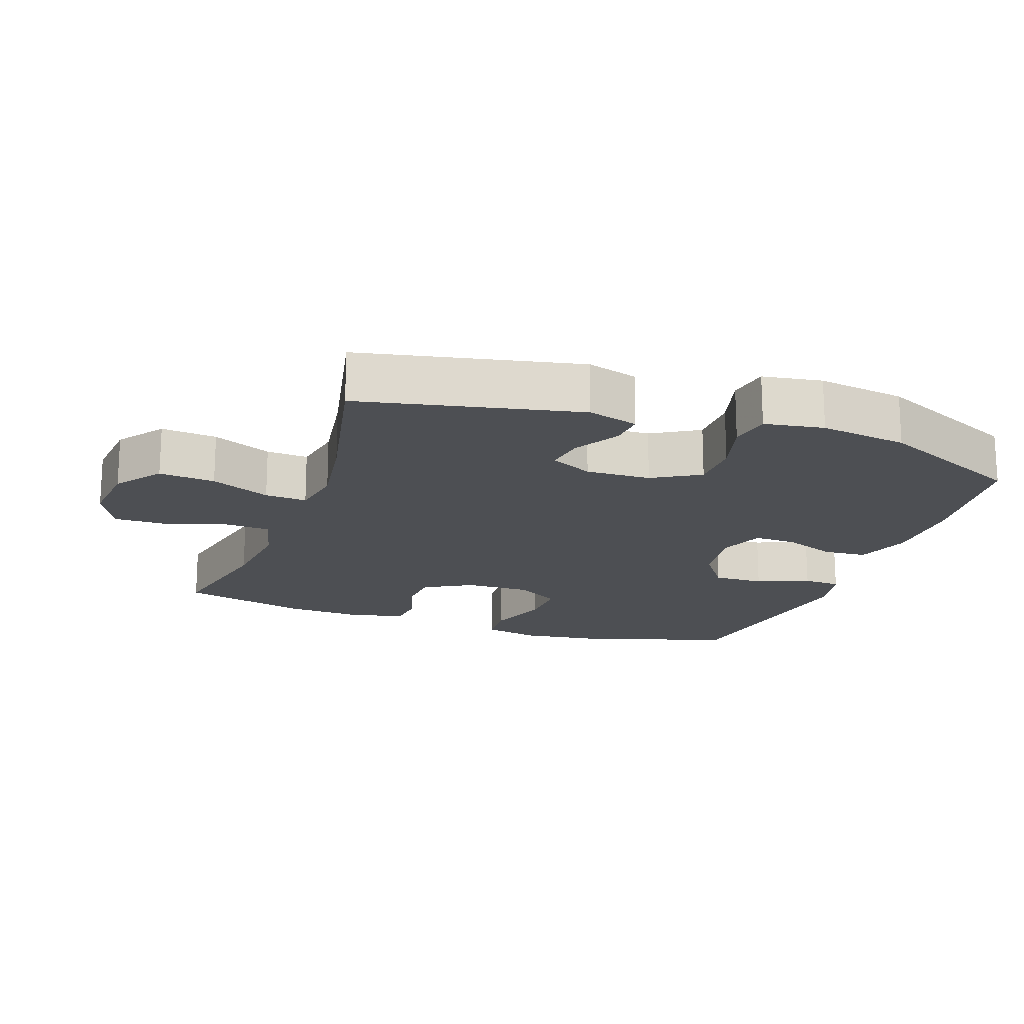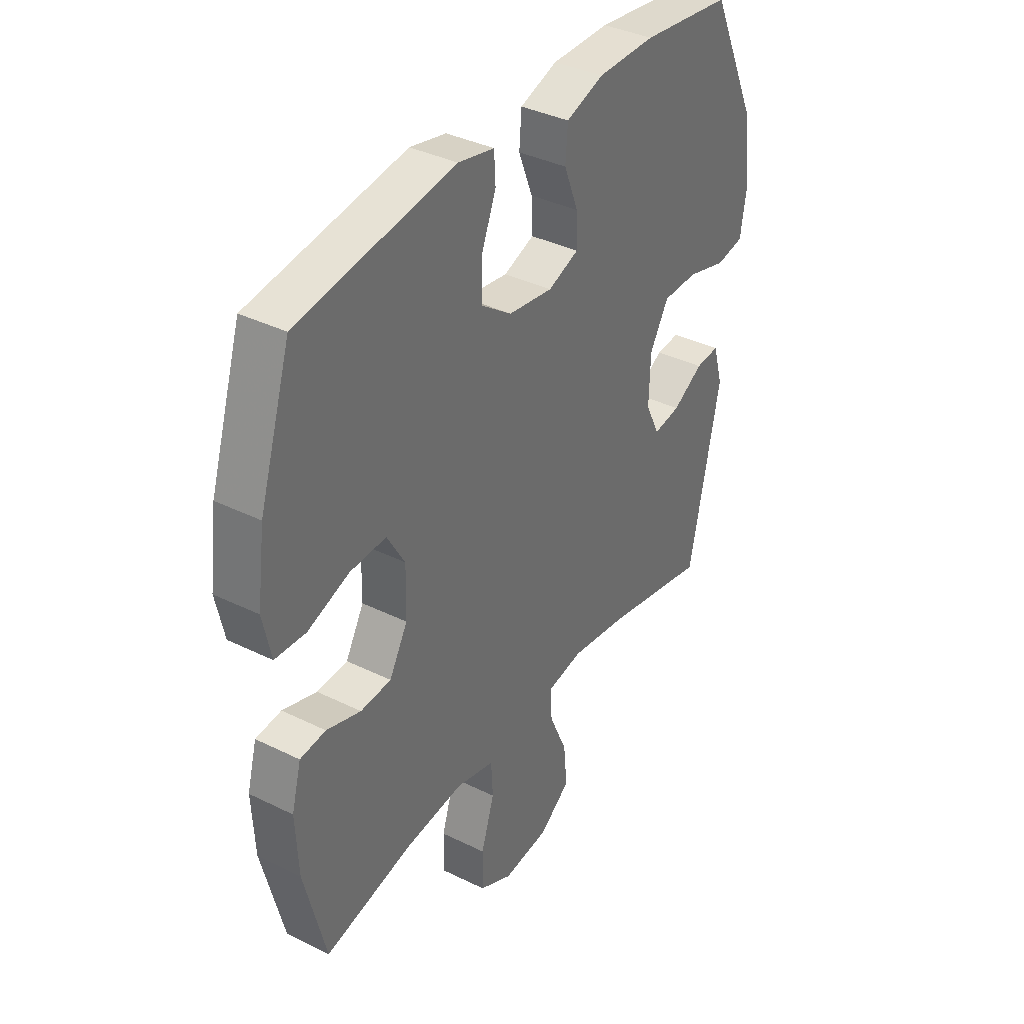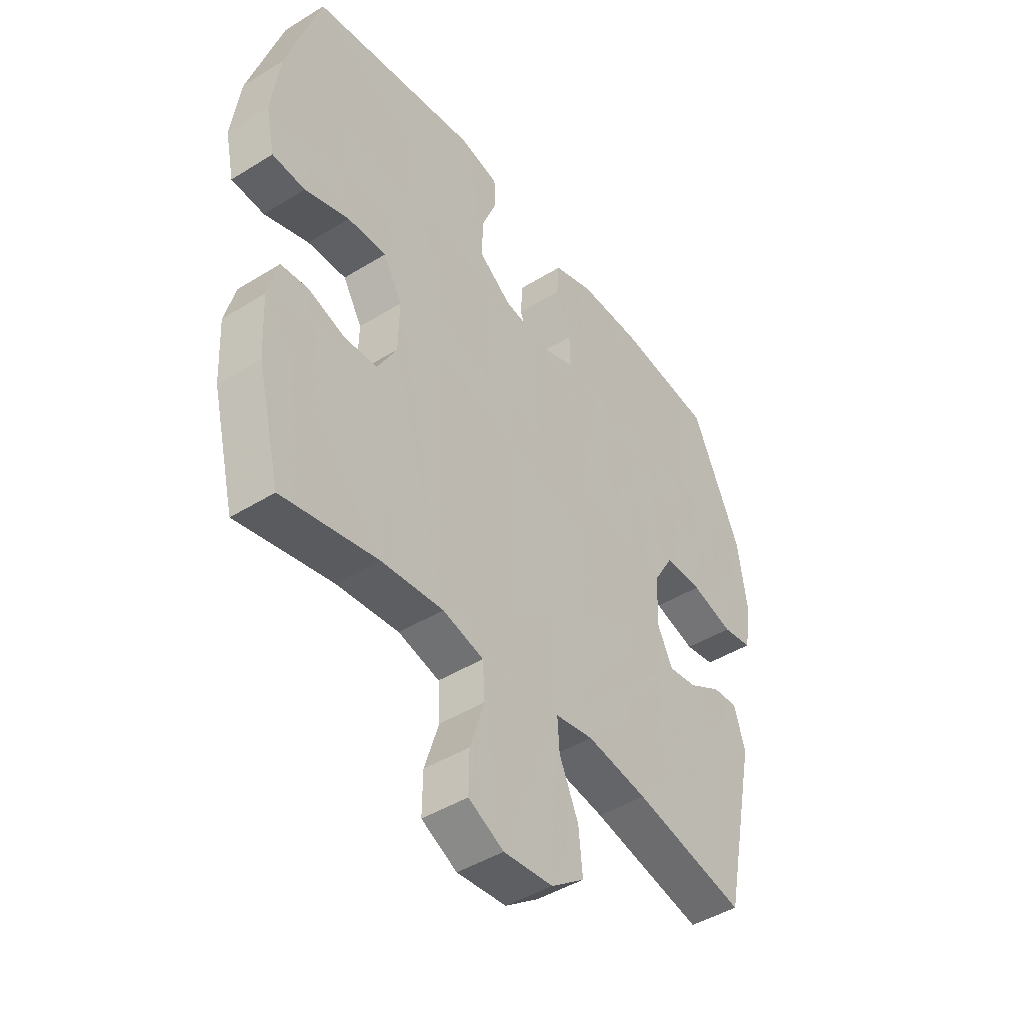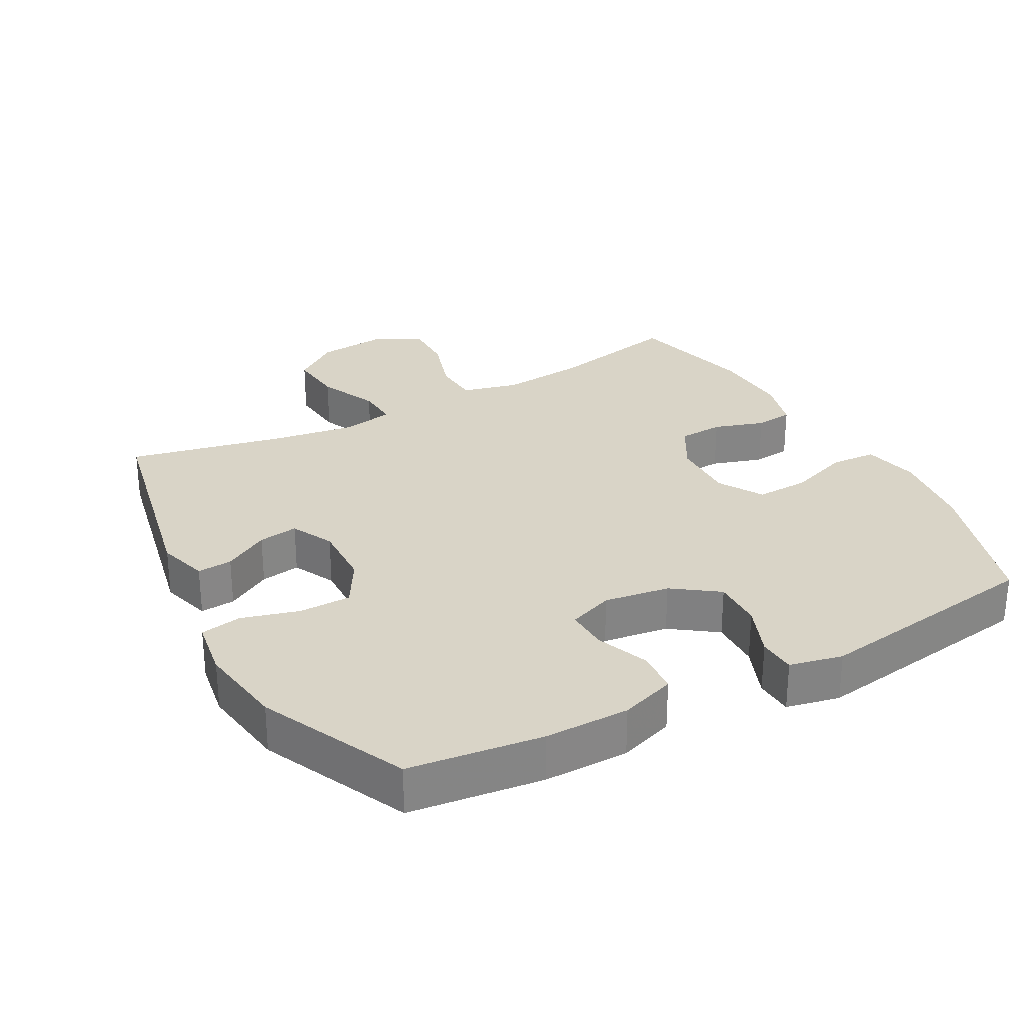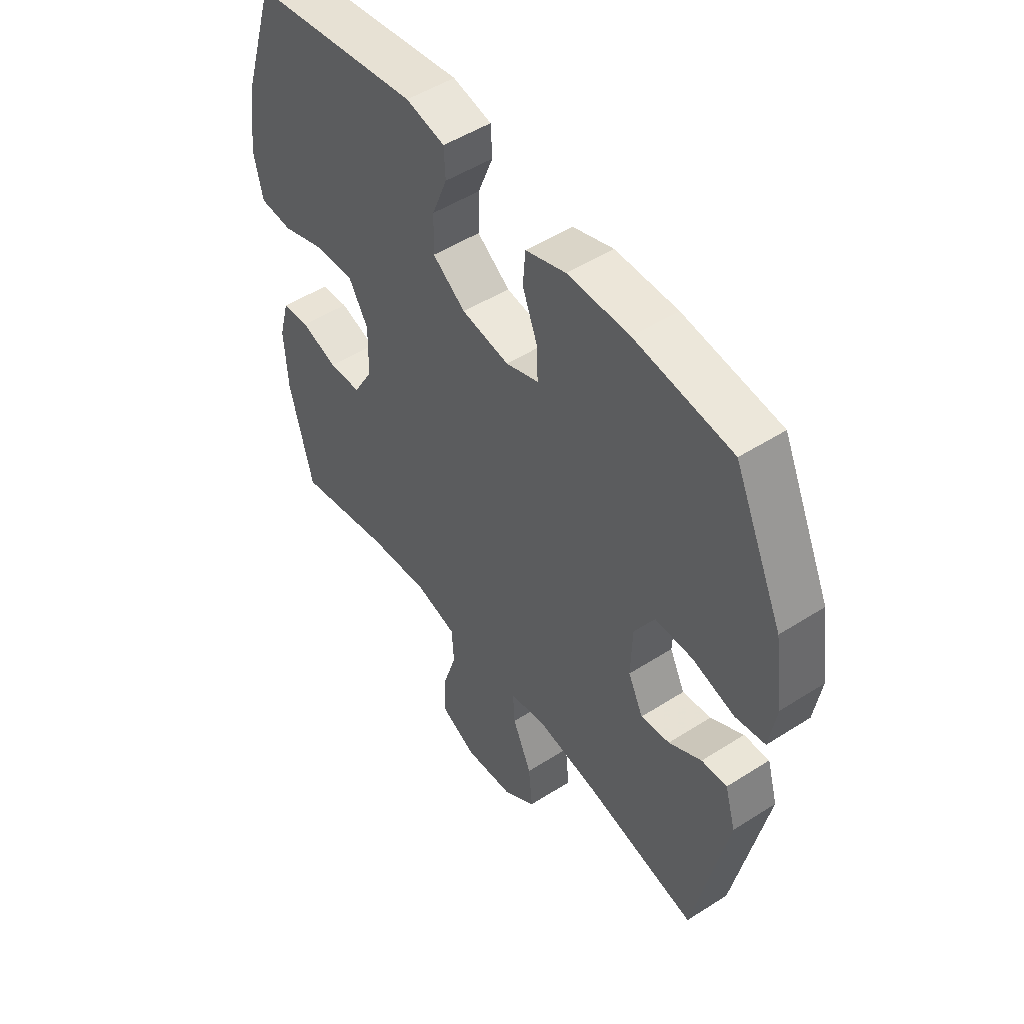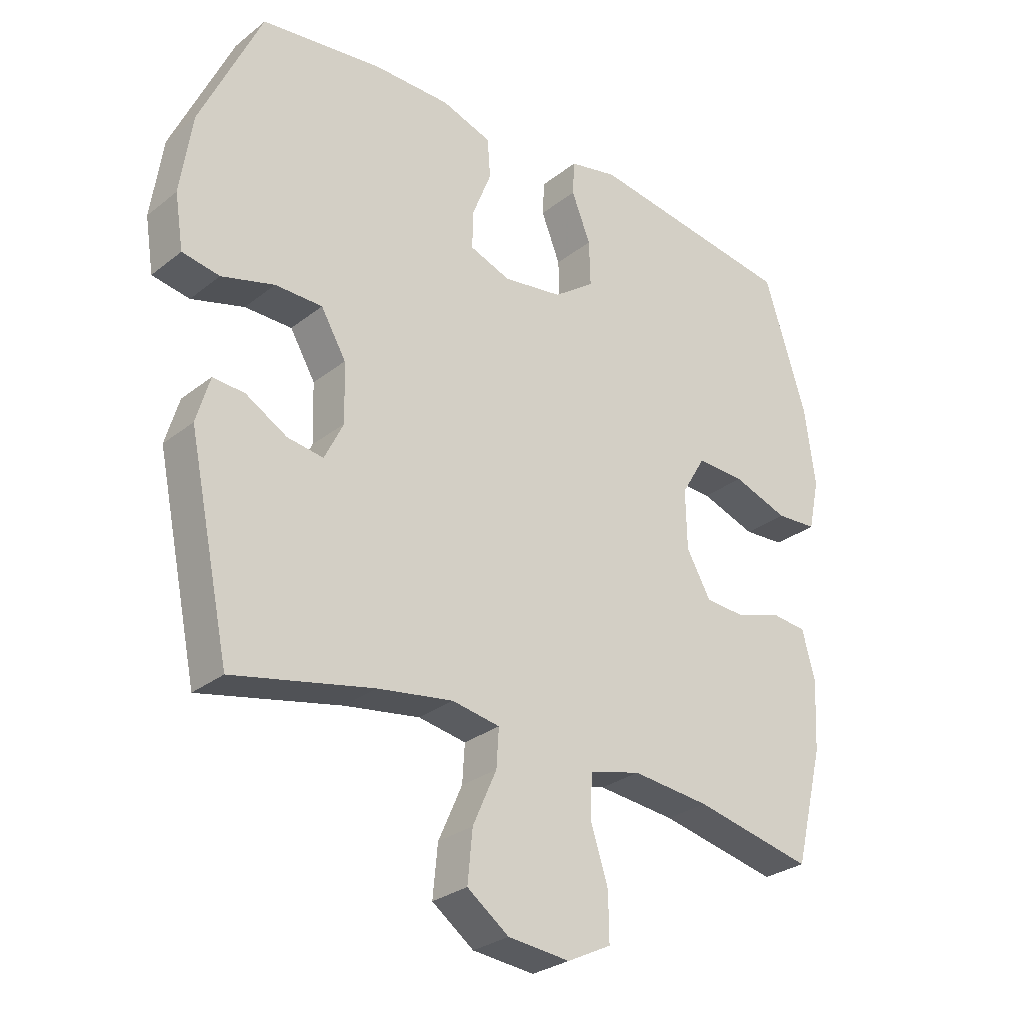
<metadata>
{"format":"obj","ext":"obj","renderer":"f3d","projection":"perspective","resolution":1024,"background":"white","views":[{"elev":-17.9,"azim":-109.4,"up":"+Y"},{"elev":37.1,"azim":122.5,"up":"+Z"},{"elev":-44.9,"azim":125.7,"up":"+Z"},{"elev":28.7,"azim":-28.6,"up":"+Y"},{"elev":50.2,"azim":-125.1,"up":"+Z"},{"elev":-28.5,"azim":-40.5,"up":"+Z"}]}
</metadata>
<code>
v 0.5 0.07 0.5
v 0.569 0.07 0.282
v 0.586 0.07 0.155
v 0.568 0.07 0.072
v 0.501 0.07 0.068
v 0.41 0.07 0.1
v 0.331 0.07 0.103
v 0.292 0.07 0.037
v 0.294 0.07 -0.06
v 0.334 0.07 -0.131
v 0.401 0.07 -0.135
v 0.476 0.07 -0.111
v 0.532 0.07 -0.117
v 0.553 0.07 -0.195
v 0.547 0.07 -0.311
v 0.5 0.07 -0.5
v 0.306 0.07 -0.458
v 0.179 0.07 -0.445
v 0.095 0.07 -0.466
v 0.091 0.07 -0.535
v 0.12 0.07 -0.626
v 0.121 0.07 -0.703
v 0.049 0.07 -0.739
v -0.052 0.07 -0.729
v -0.12 0.07 -0.679
v -0.112 0.07 -0.596
v -0.073 0.07 -0.508
v -0.069 0.07 -0.446
v -0.147 0.07 -0.432
v -0.271 0.07 -0.451
v -0.5 0.07 -0.5
v -0.568 0.07 -0.175
v -0.546 0.07 -0.1
v -0.494 0.07 -0.104
v -0.427 0.07 -0.143
v -0.368 0.07 -0.152
v -0.337 0.07 -0.089
v -0.34 0.07 0.007
v -0.381 0.07 0.077
v -0.458 0.07 0.078
v -0.544 0.07 0.054
v -0.605 0.07 0.065
v -0.619 0.07 0.153
v -0.6 0.07 0.283
v -0.5 0.07 0.5
v -0.302 0.07 0.524
v -0.176 0.07 0.523
v -0.094 0.07 0.495
v -0.089 0.07 0.431
v -0.12 0.07 0.352
v -0.122 0.07 0.289
v -0.055 0.07 0.264
v 0.042 0.07 0.278
v 0.109 0.07 0.326
v 0.107 0.07 0.401
v 0.076 0.07 0.479
v 0.079 0.07 0.535
v 0.158 0.07 0.552
v 0.5 0 0.5
v 0.569 0 0.282
v 0.586 0 0.155
v 0.568 0 0.072
v 0.501 0 0.068
v 0.41 0 0.1
v 0.331 0 0.103
v 0.292 0 0.037
v 0.294 0 -0.06
v 0.334 0 -0.131
v 0.401 0 -0.135
v 0.476 0 -0.111
v 0.532 0 -0.117
v 0.553 0 -0.195
v 0.547 0 -0.311
v 0.5 0 -0.5
v 0.306 0 -0.458
v 0.179 0 -0.445
v 0.095 0 -0.466
v 0.091 0 -0.535
v 0.12 0 -0.626
v 0.121 0 -0.703
v 0.049 0 -0.739
v -0.052 0 -0.729
v -0.12 0 -0.679
v -0.112 0 -0.596
v -0.073 0 -0.508
v -0.069 0 -0.446
v -0.147 0 -0.432
v -0.271 0 -0.451
v -0.5 0 -0.5
v -0.568 0 -0.175
v -0.546 0 -0.1
v -0.494 0 -0.104
v -0.427 0 -0.143
v -0.368 0 -0.152
v -0.337 0 -0.089
v -0.34 0 0.007
v -0.381 0 0.077
v -0.458 0 0.078
v -0.544 0 0.054
v -0.605 0 0.065
v -0.619 0 0.153
v -0.6 0 0.283
v -0.5 0 0.5
v -0.302 0 0.524
v -0.176 0 0.523
v -0.094 0 0.495
v -0.089 0 0.431
v -0.12 0 0.352
v -0.122 0 0.289
v -0.055 0 0.264
v 0.042 0 0.278
v 0.109 0 0.326
v 0.107 0 0.401
v 0.076 0 0.479
v 0.079 0 0.535
v 0.158 0 0.552
f 55 56 57 58
f 54 55 58 1
f 53 54 1 2
f 52 53 2 3
f 47 48 49 50
f 47 50 51
f 46 47 51
f 45 46 51
f 44 45 51
f 43 44 51 52
f 40 41 42 43
f 39 40 43 52
f 32 33 34 35
f 30 31 32 35
f 29 30 35 36
f 28 29 36 37
f 24 25 26 27
f 24 27 28
f 23 24 28
f 20 21 22 23
f 19 20 23 28
f 18 19 28 37
f 14 15 16 17
f 11 12 13 14
f 10 11 14 17
f 9 10 17 18
f 3 4 5 6
f 3 6 7
f 38 39 52 3
f 8 9 18 37
f 7 8 37 38
f 3 7 38
f 116 115 114 113
f 59 116 113 112
f 60 59 112 111
f 61 60 111 110
f 108 107 106 105
f 109 108 105
f 109 105 104
f 109 104 103
f 109 103 102
f 110 109 102 101
f 101 100 99 98
f 110 101 98 97
f 93 92 91 90
f 93 90 89 88
f 94 93 88 87
f 95 94 87 86
f 85 84 83 82
f 86 85 82
f 86 82 81
f 81 80 79 78
f 86 81 78 77
f 95 86 77 76
f 75 74 73 72
f 72 71 70 69
f 75 72 69 68
f 76 75 68 67
f 64 63 62 61
f 65 64 61
f 61 110 97 96
f 95 76 67 66
f 96 95 66 65
f 96 65 61
f 1 59 60 2
f 2 60 61 3
f 3 61 62 4
f 4 62 63 5
f 5 63 64 6
f 6 64 65 7
f 7 65 66 8
f 8 66 67 9
f 9 67 68 10
f 10 68 69 11
f 11 69 70 12
f 12 70 71 13
f 13 71 72 14
f 14 72 73 15
f 15 73 74 16
f 16 74 75 17
f 17 75 76 18
f 18 76 77 19
f 19 77 78 20
f 20 78 79 21
f 21 79 80 22
f 22 80 81 23
f 23 81 82 24
f 24 82 83 25
f 25 83 84 26
f 26 84 85 27
f 27 85 86 28
f 28 86 87 29
f 29 87 88 30
f 30 88 89 31
f 31 89 90 32
f 32 90 91 33
f 33 91 92 34
f 34 92 93 35
f 35 93 94 36
f 36 94 95 37
f 37 95 96 38
f 38 96 97 39
f 39 97 98 40
f 40 98 99 41
f 41 99 100 42
f 42 100 101 43
f 43 101 102 44
f 44 102 103 45
f 45 103 104 46
f 46 104 105 47
f 47 105 106 48
f 48 106 107 49
f 49 107 108 50
f 50 108 109 51
f 51 109 110 52
f 52 110 111 53
f 53 111 112 54
f 54 112 113 55
f 55 113 114 56
f 56 114 115 57
f 57 115 116 58
f 58 116 59 1

</code>
